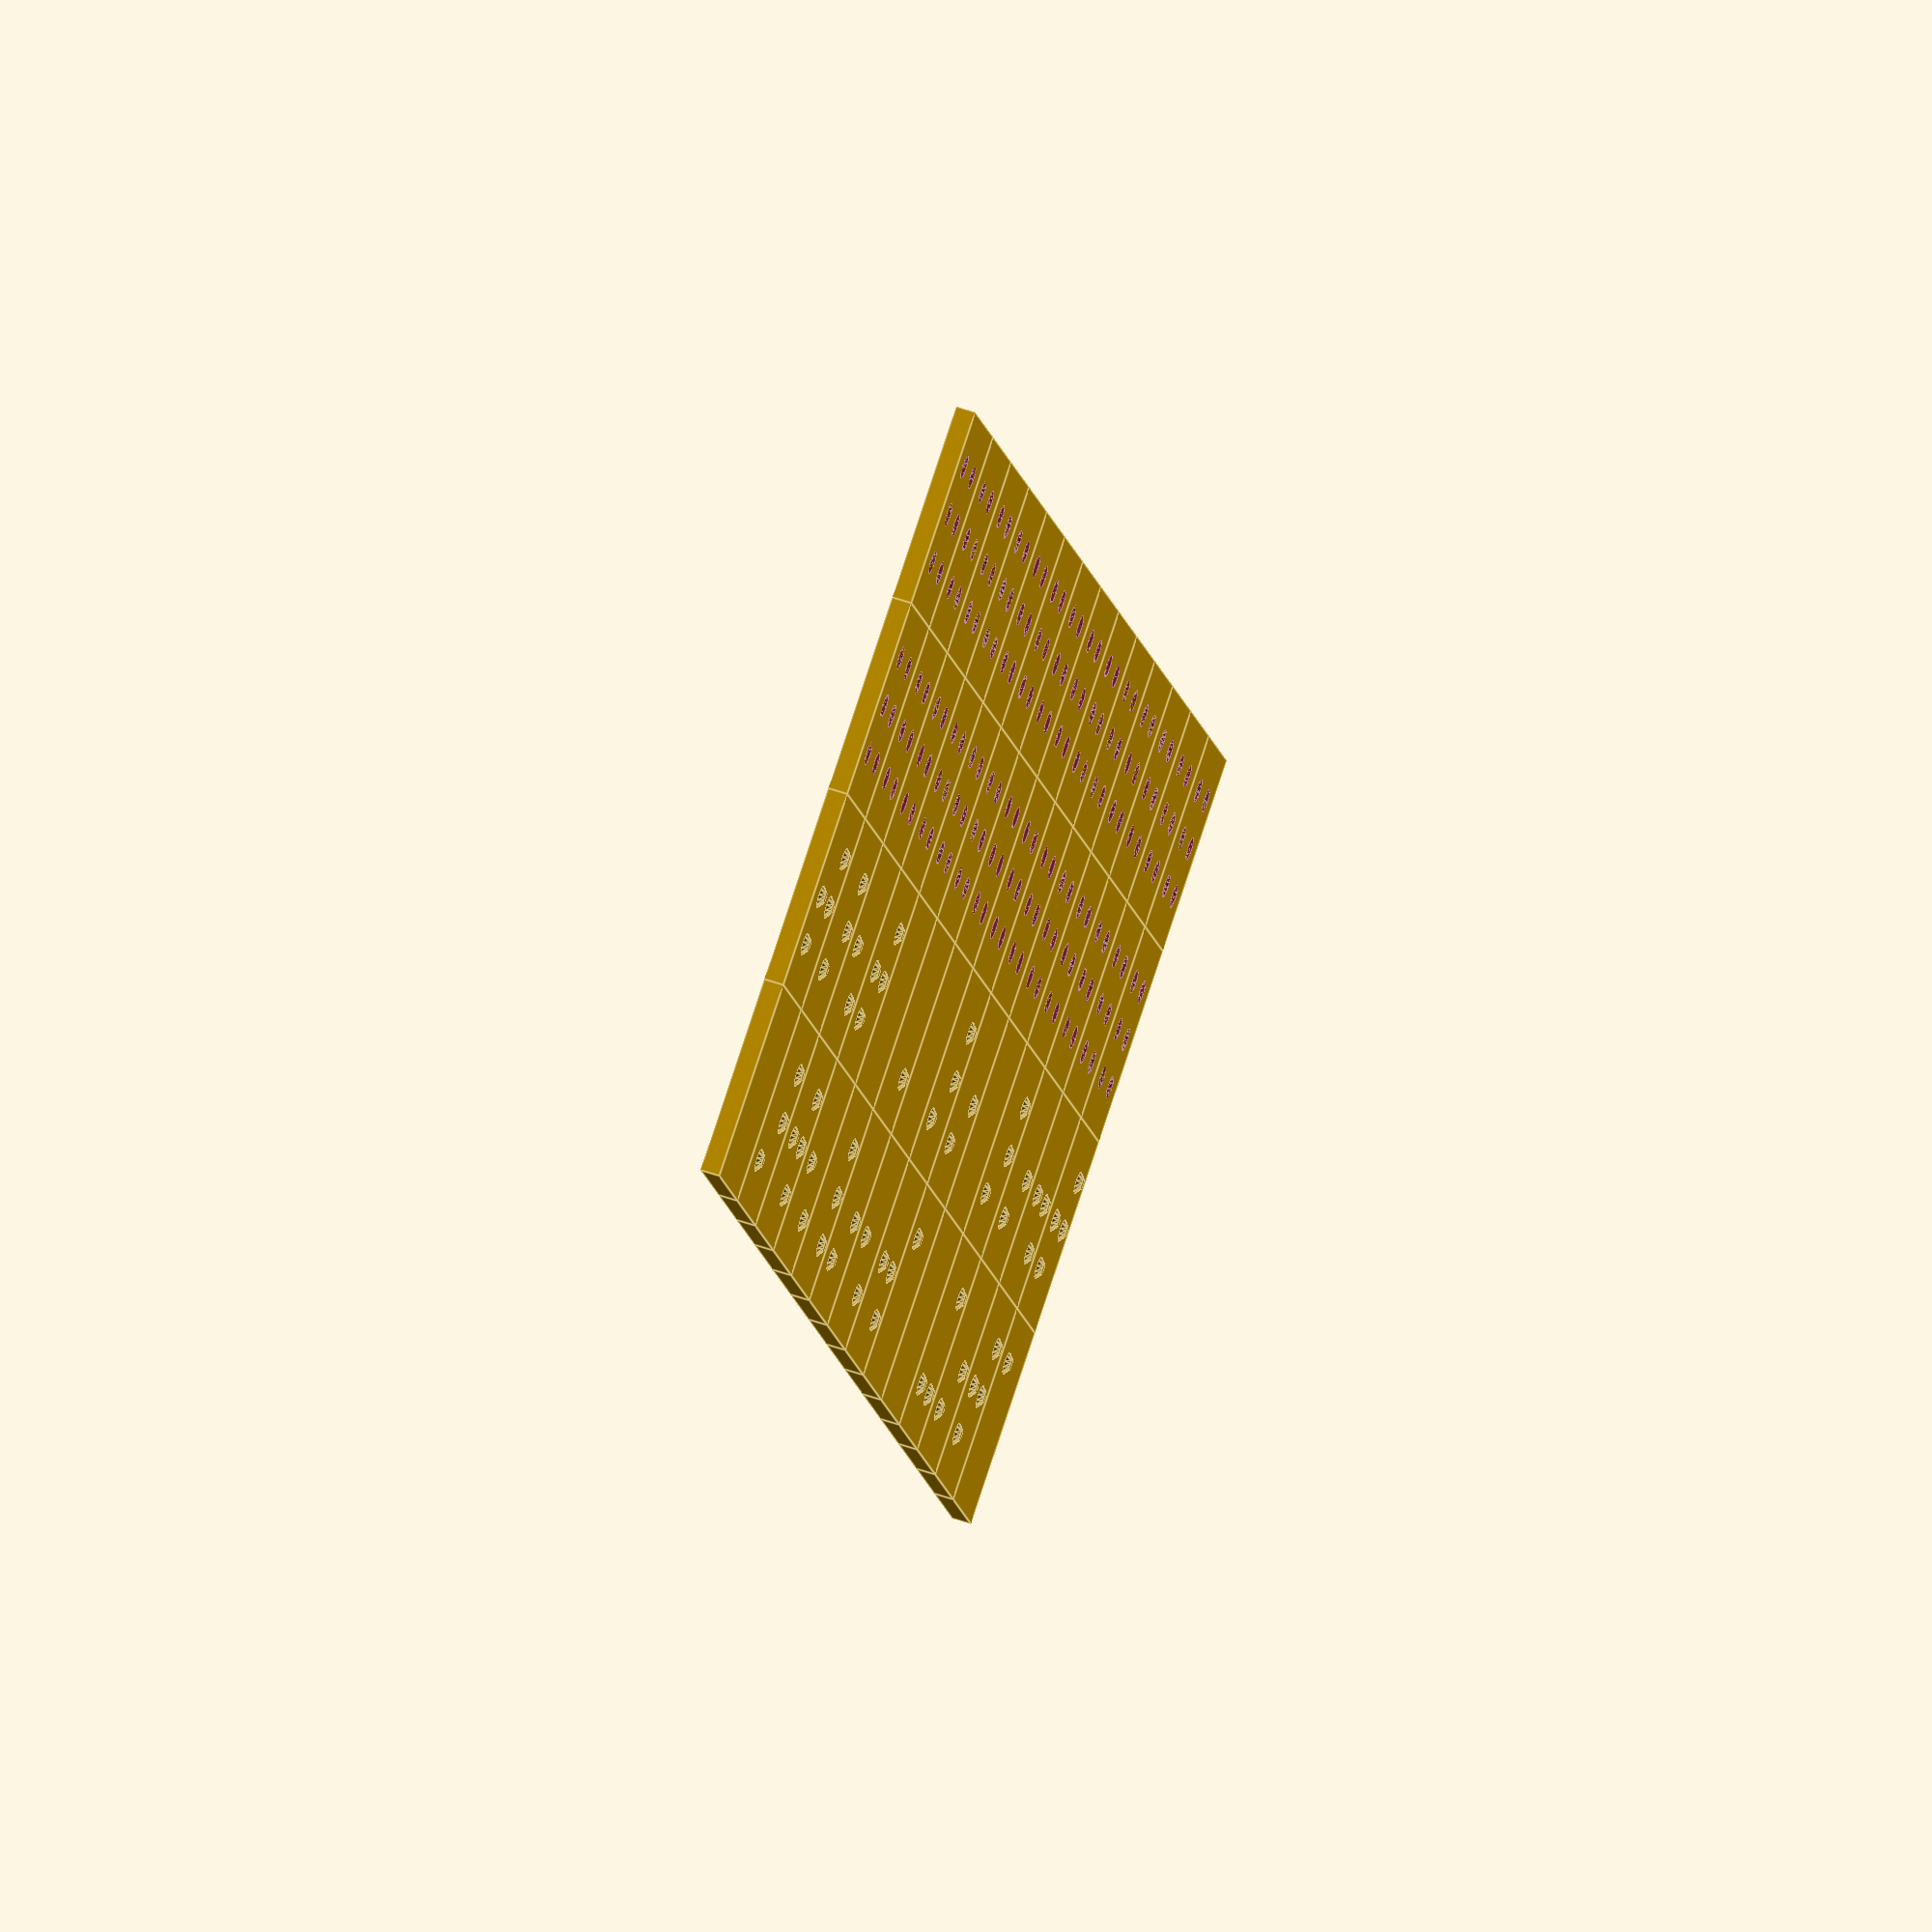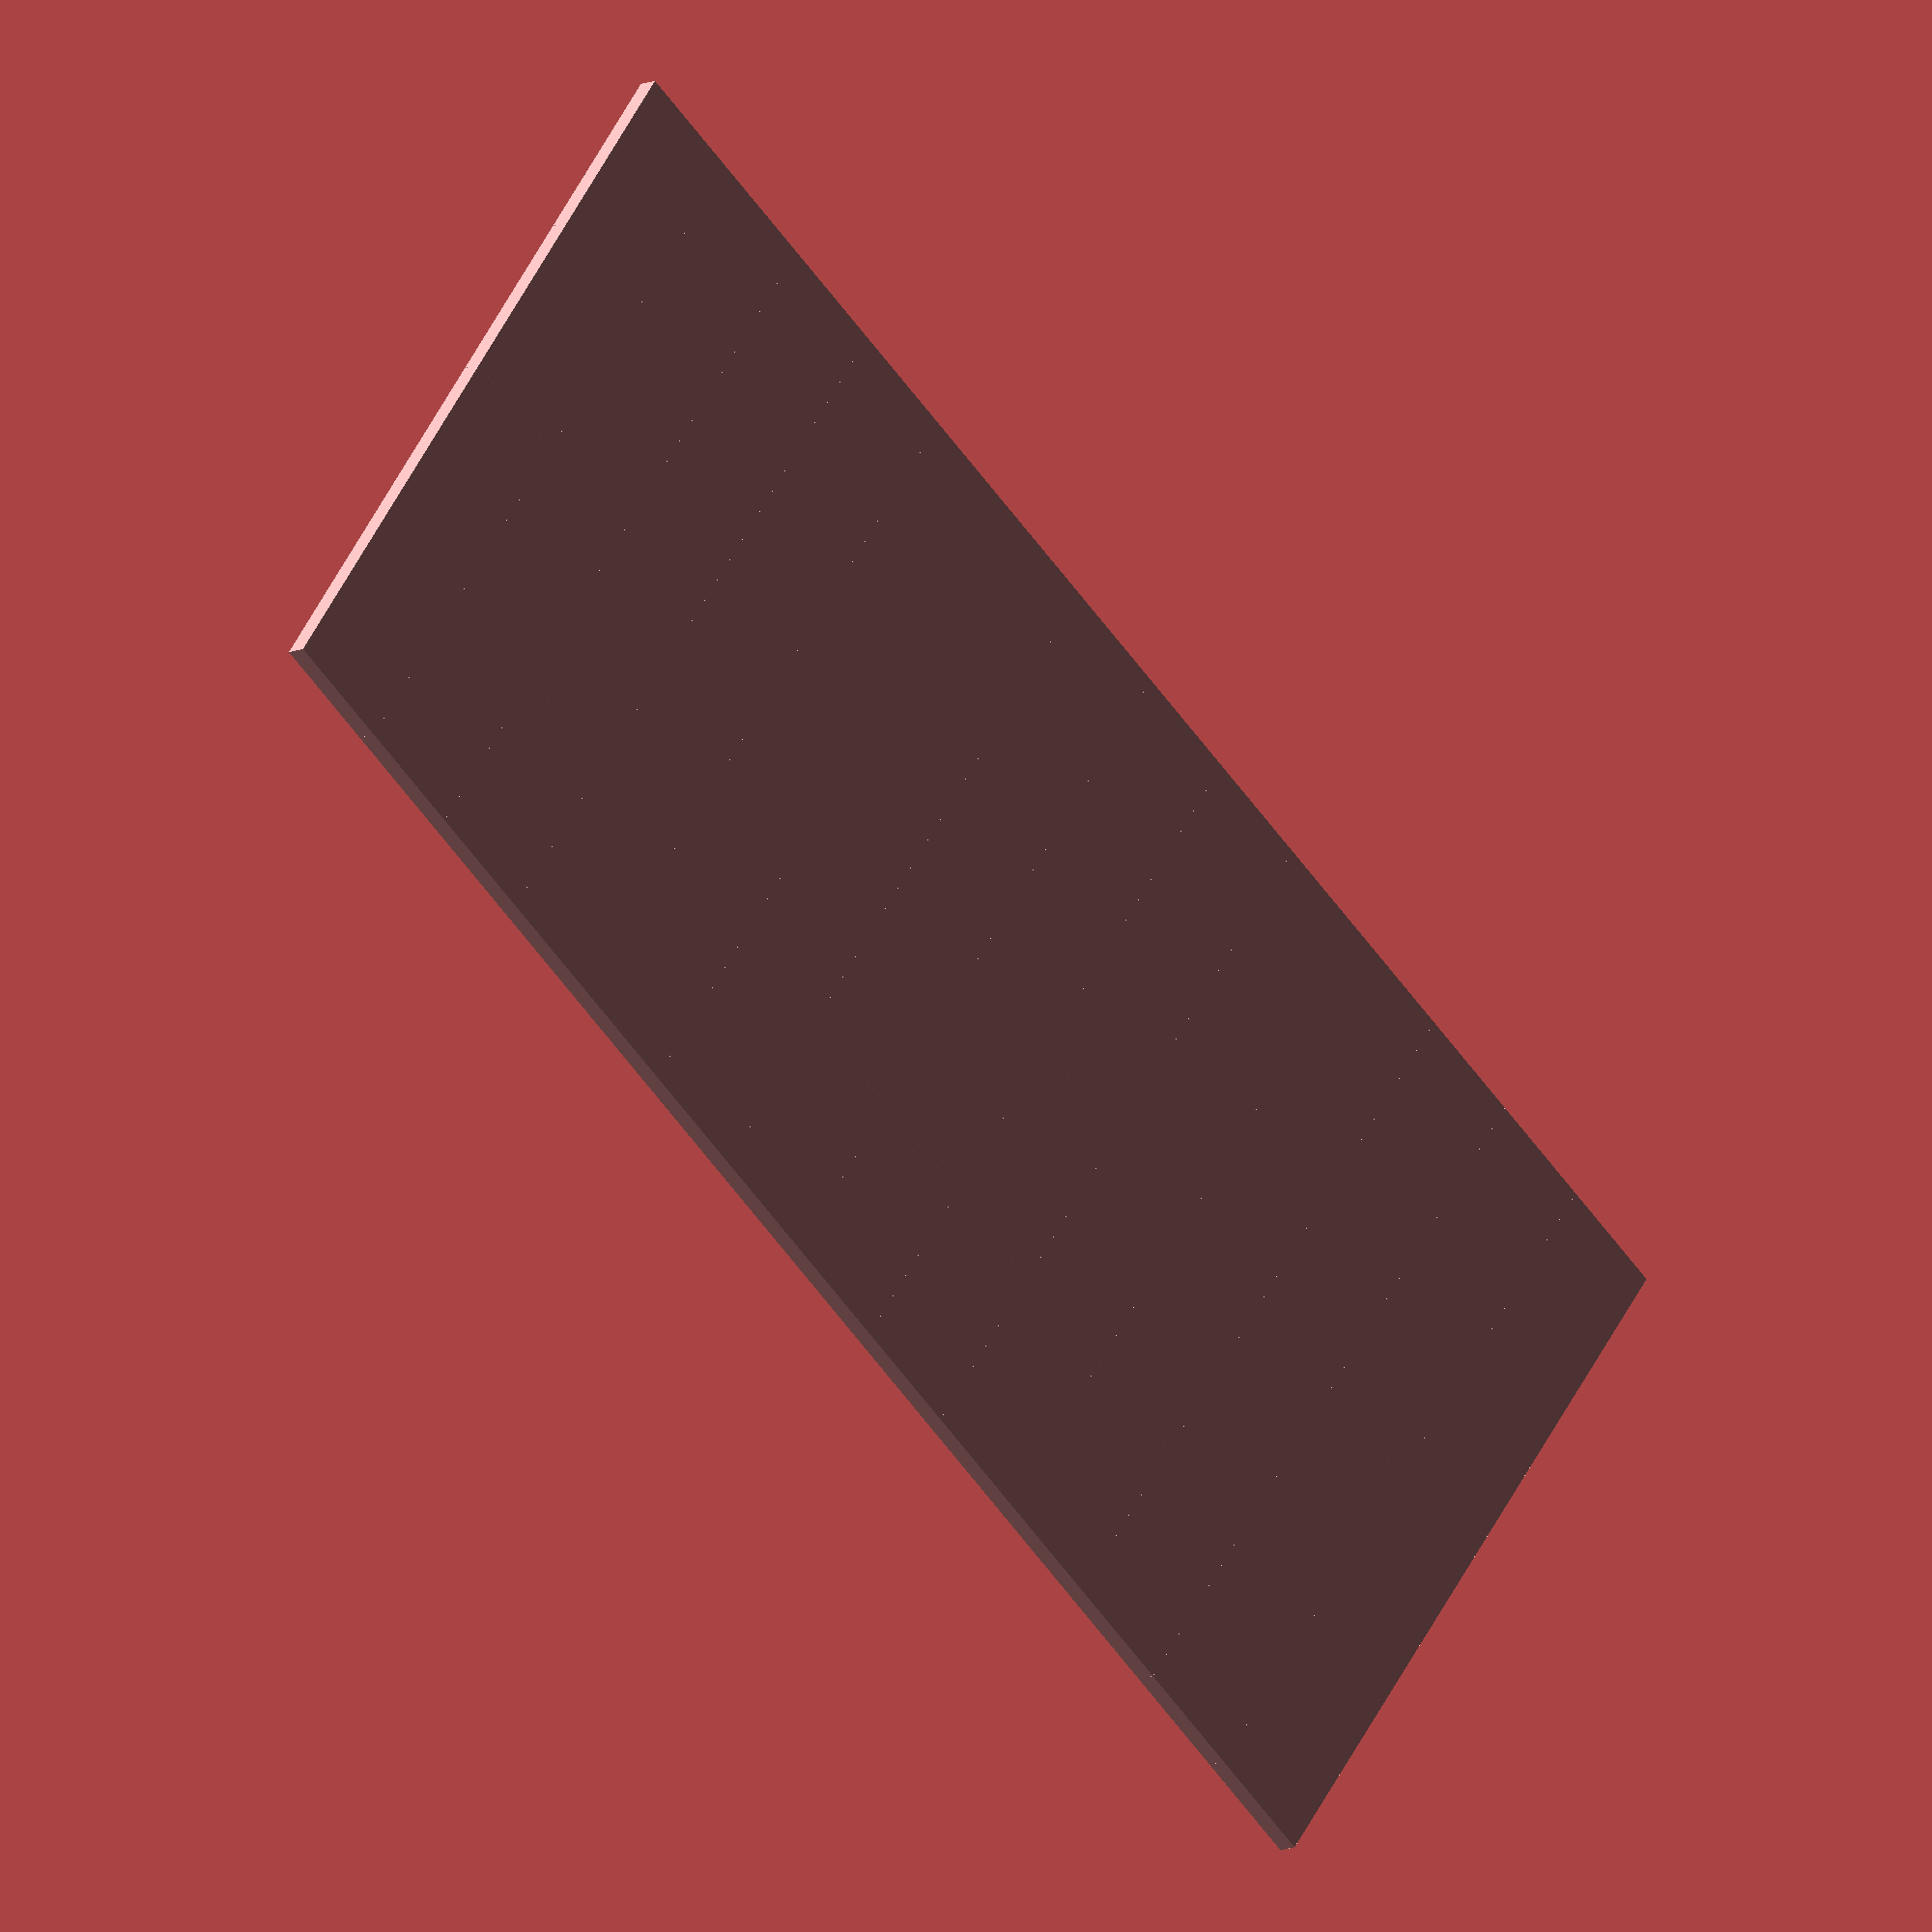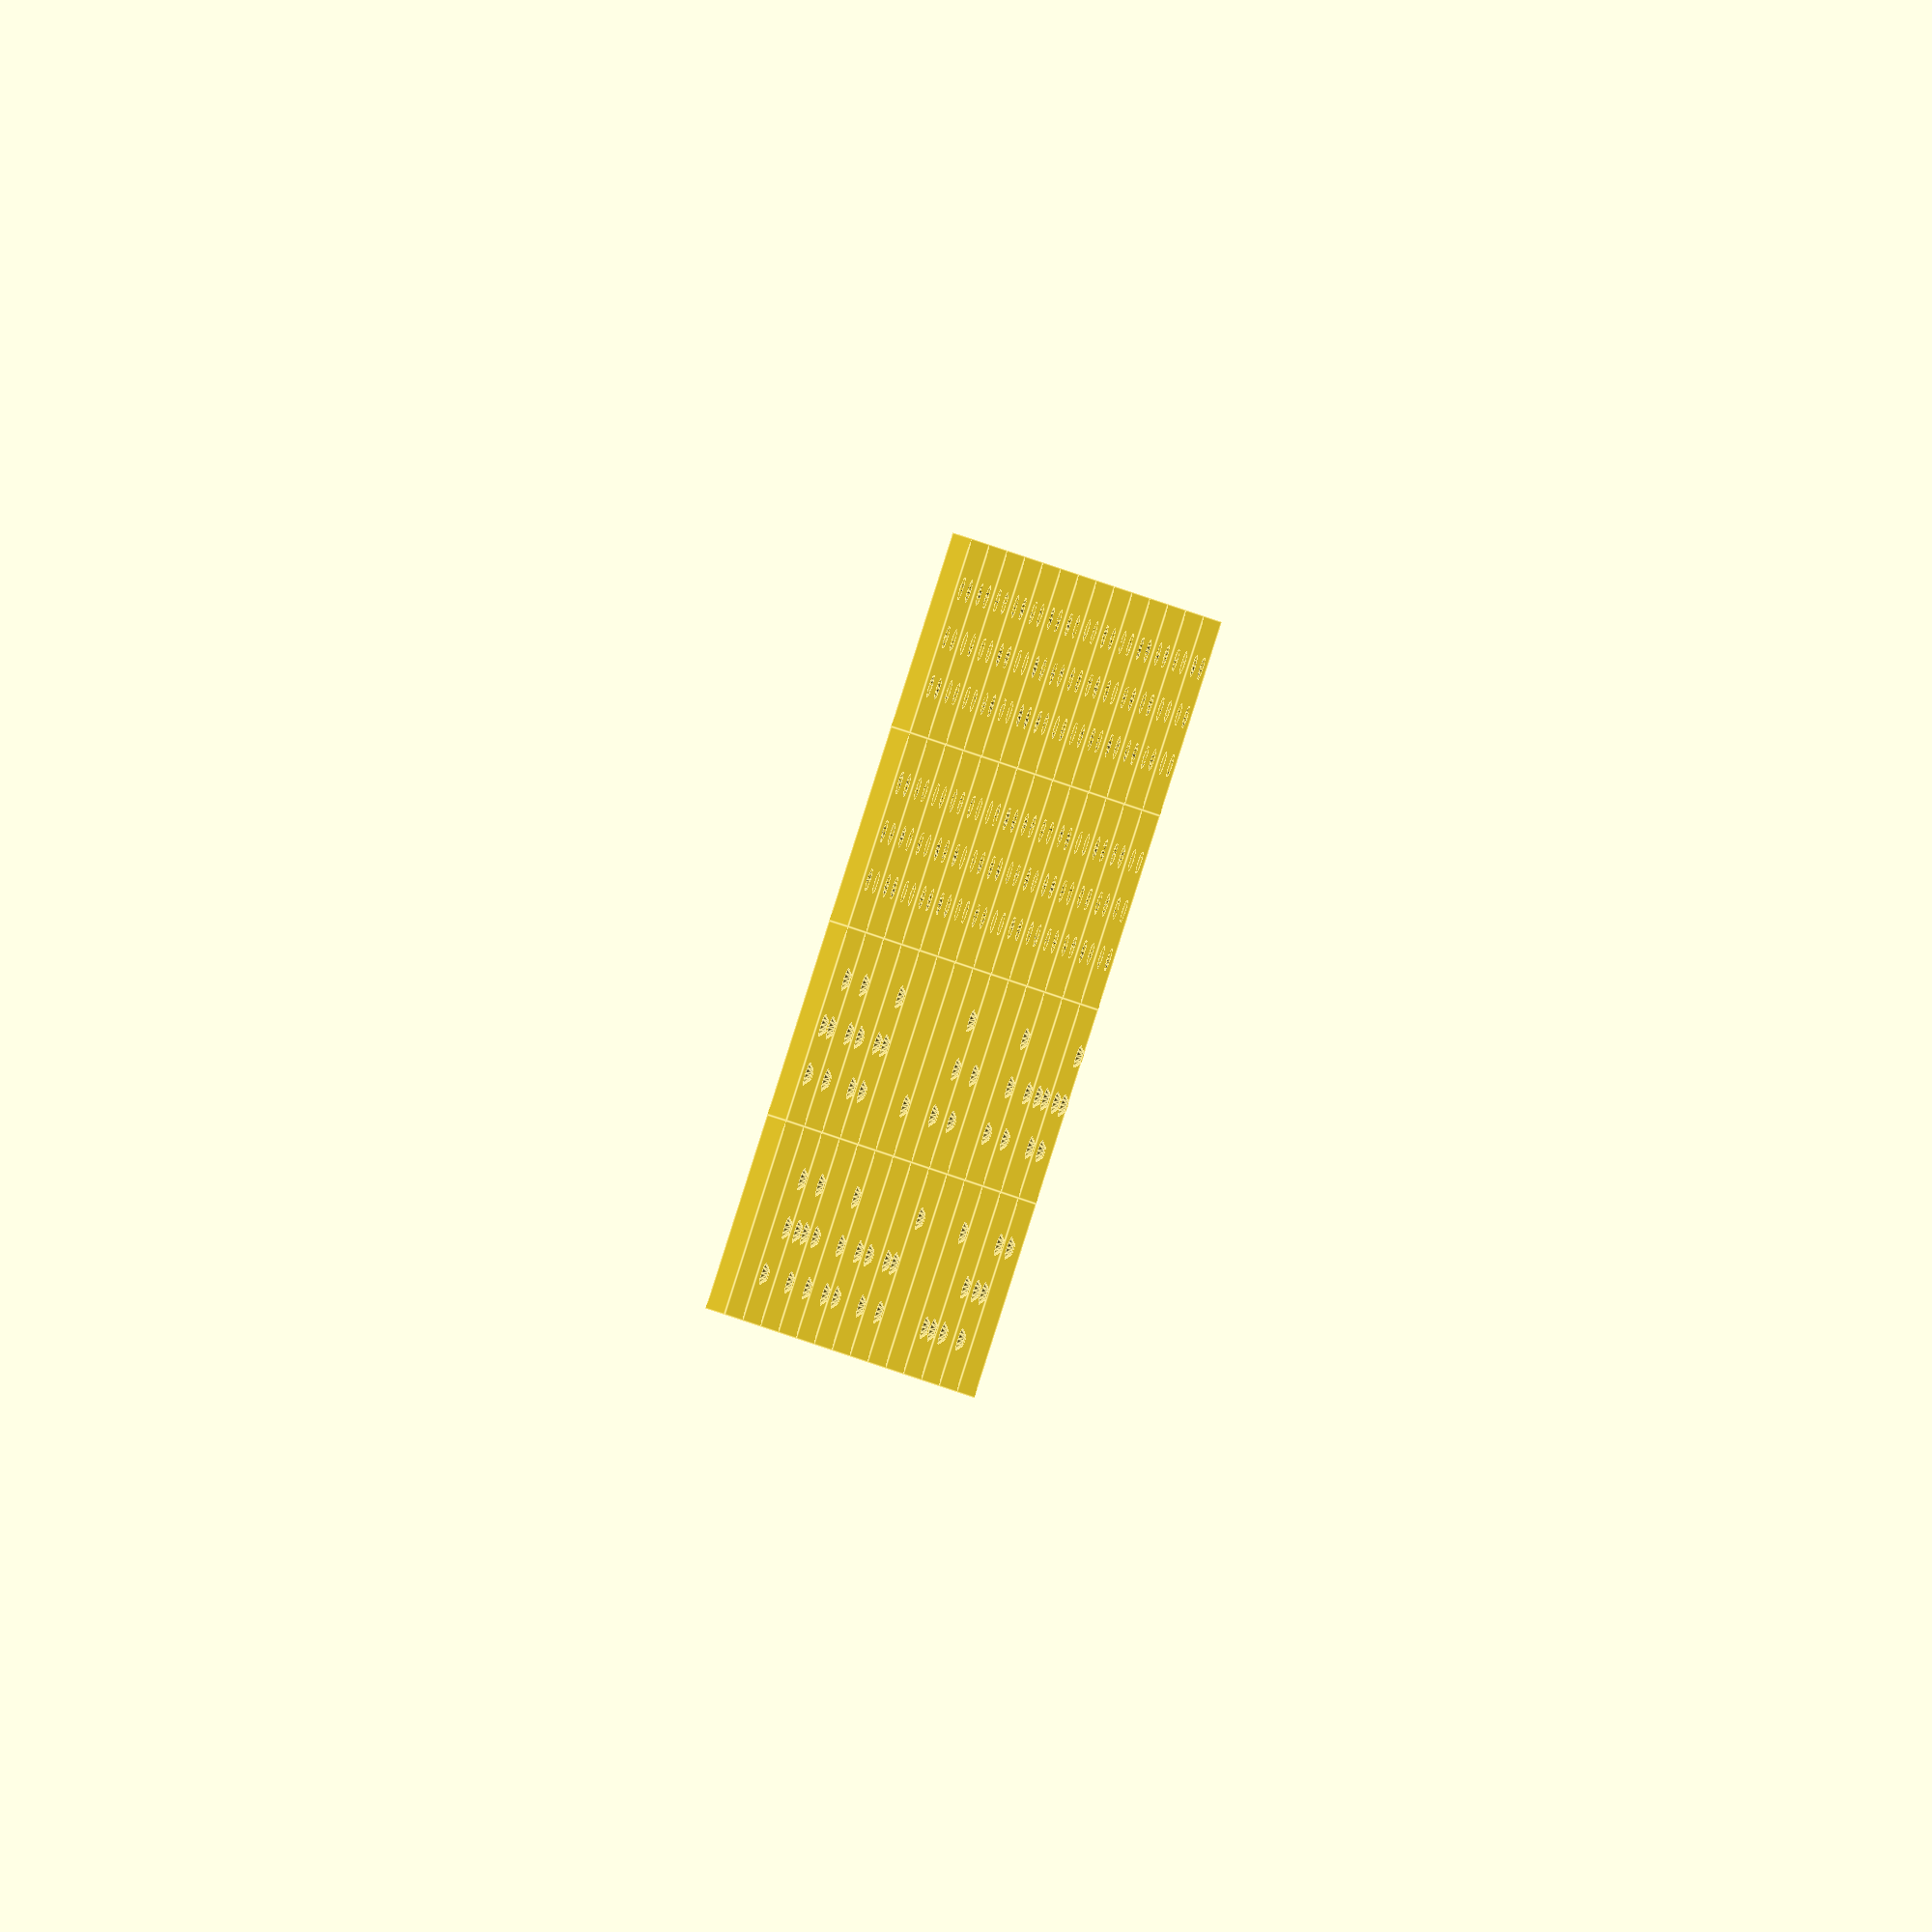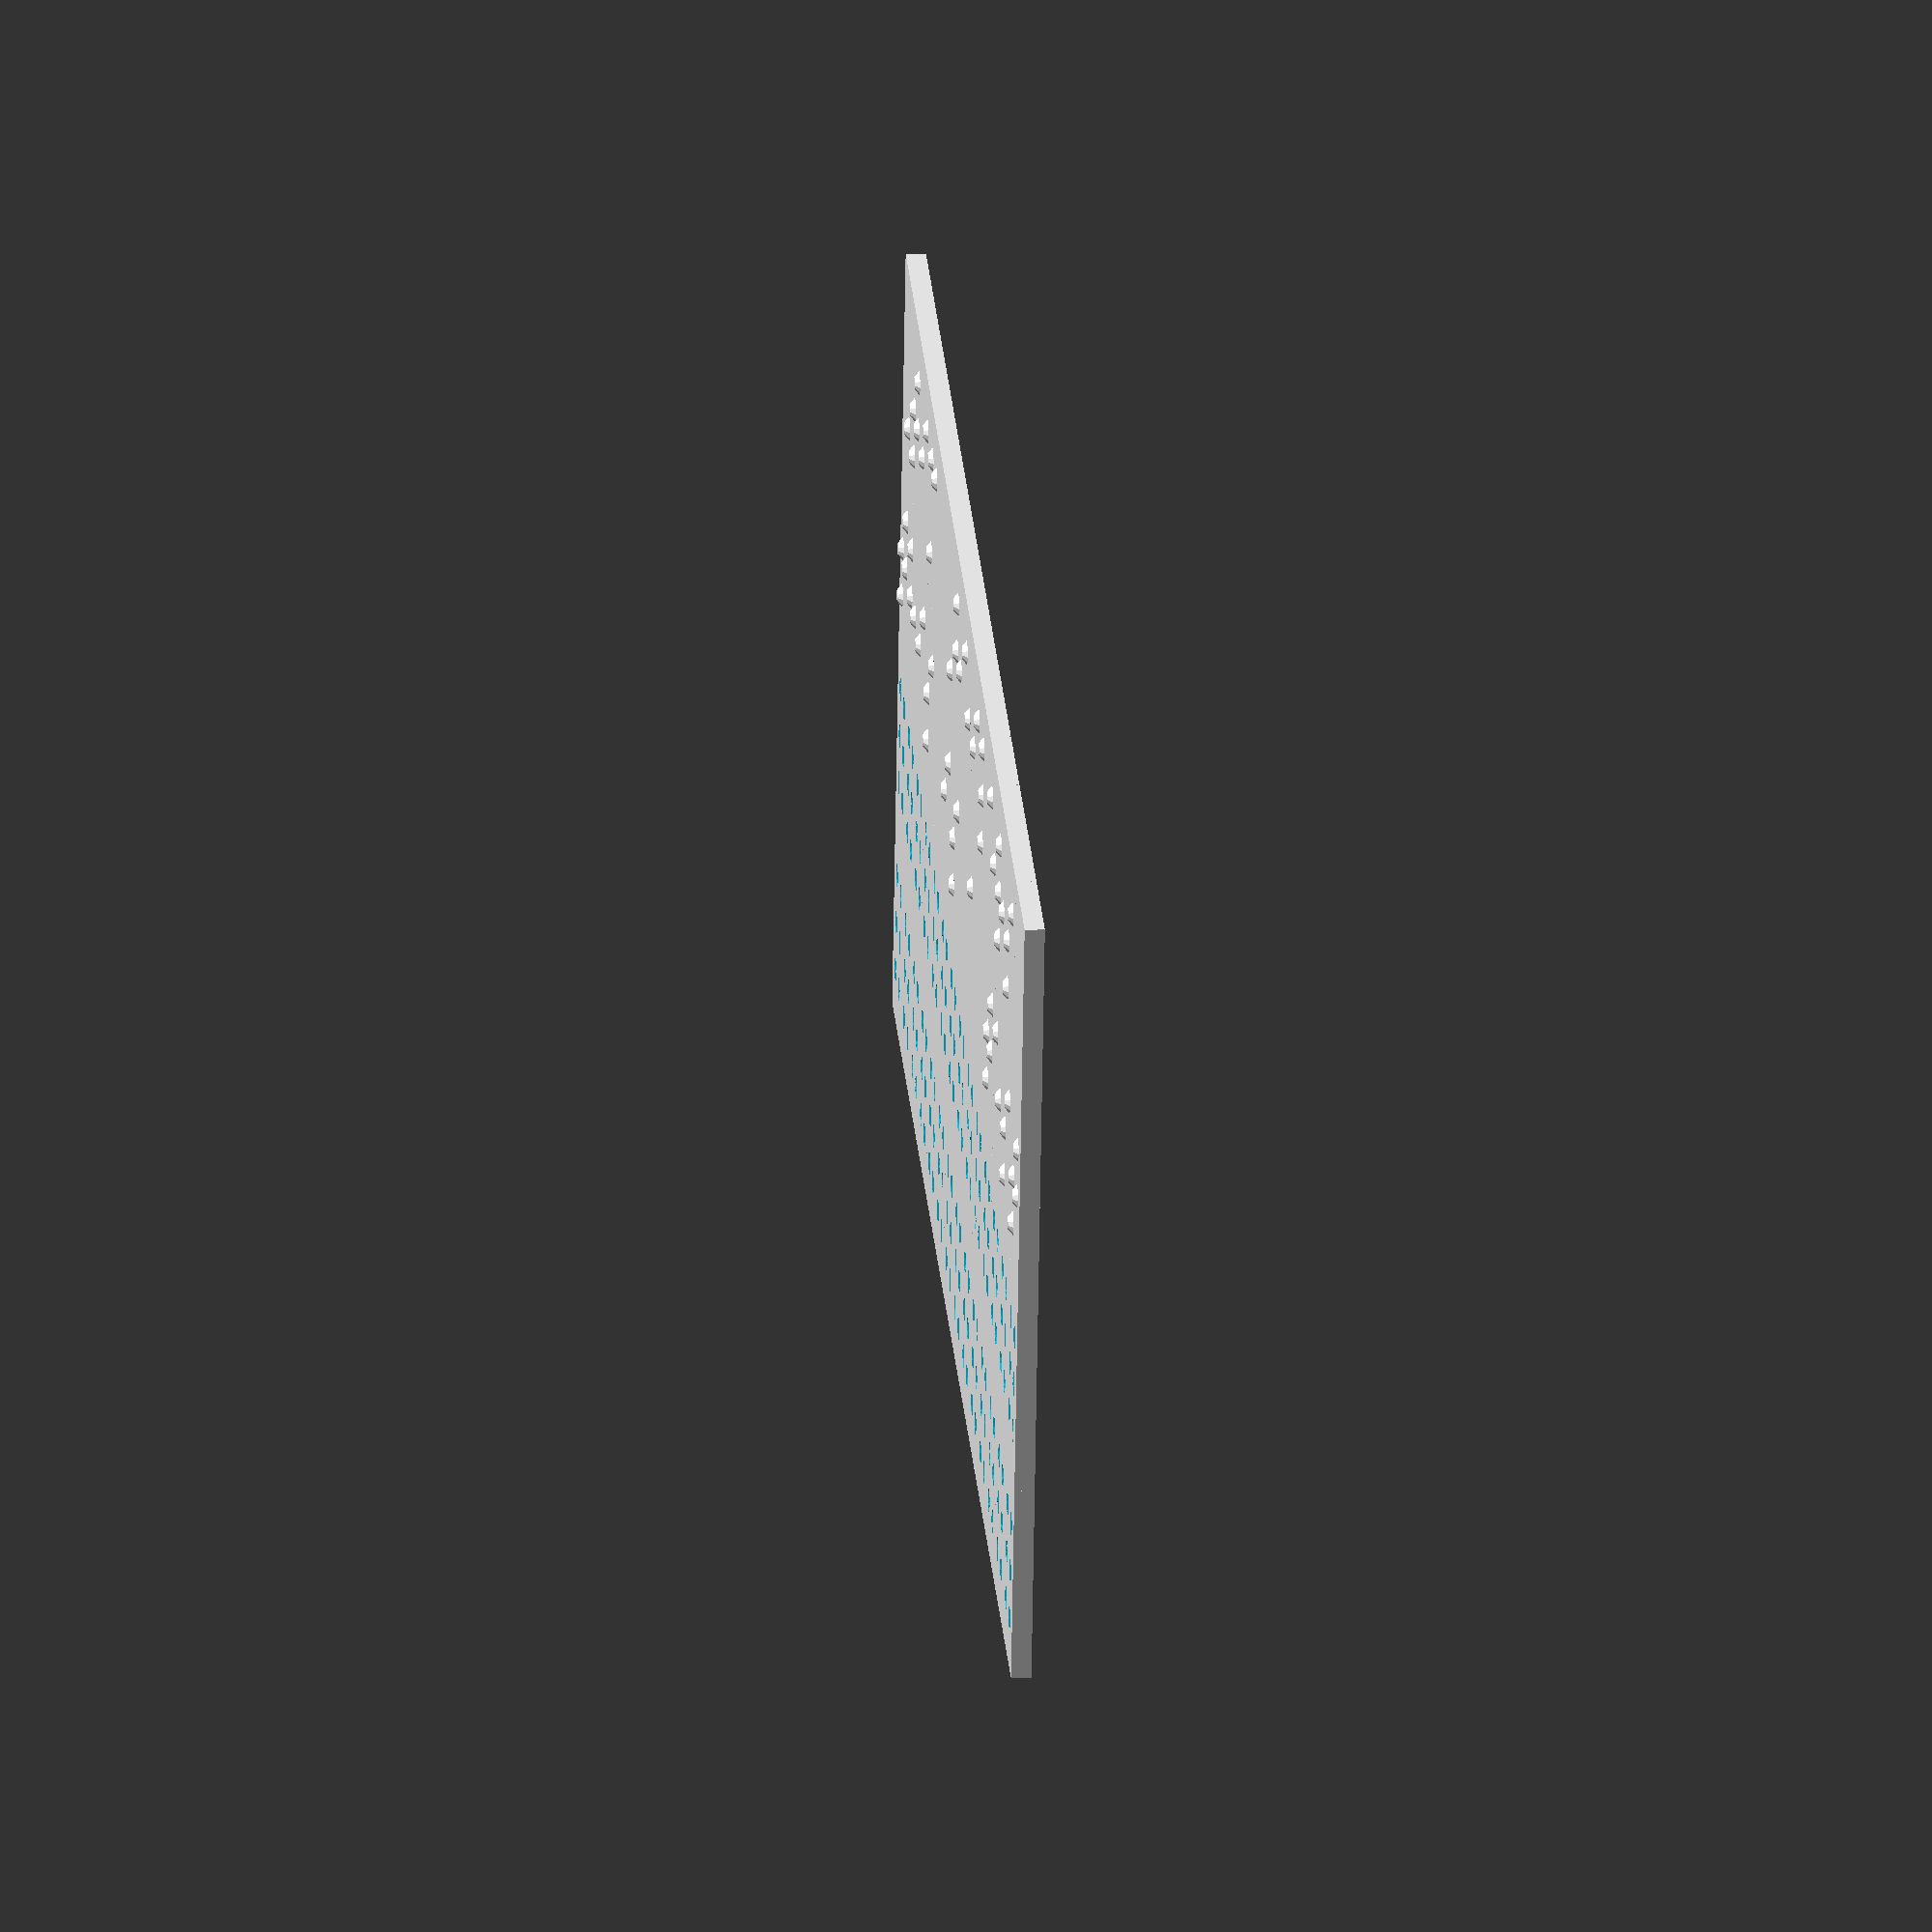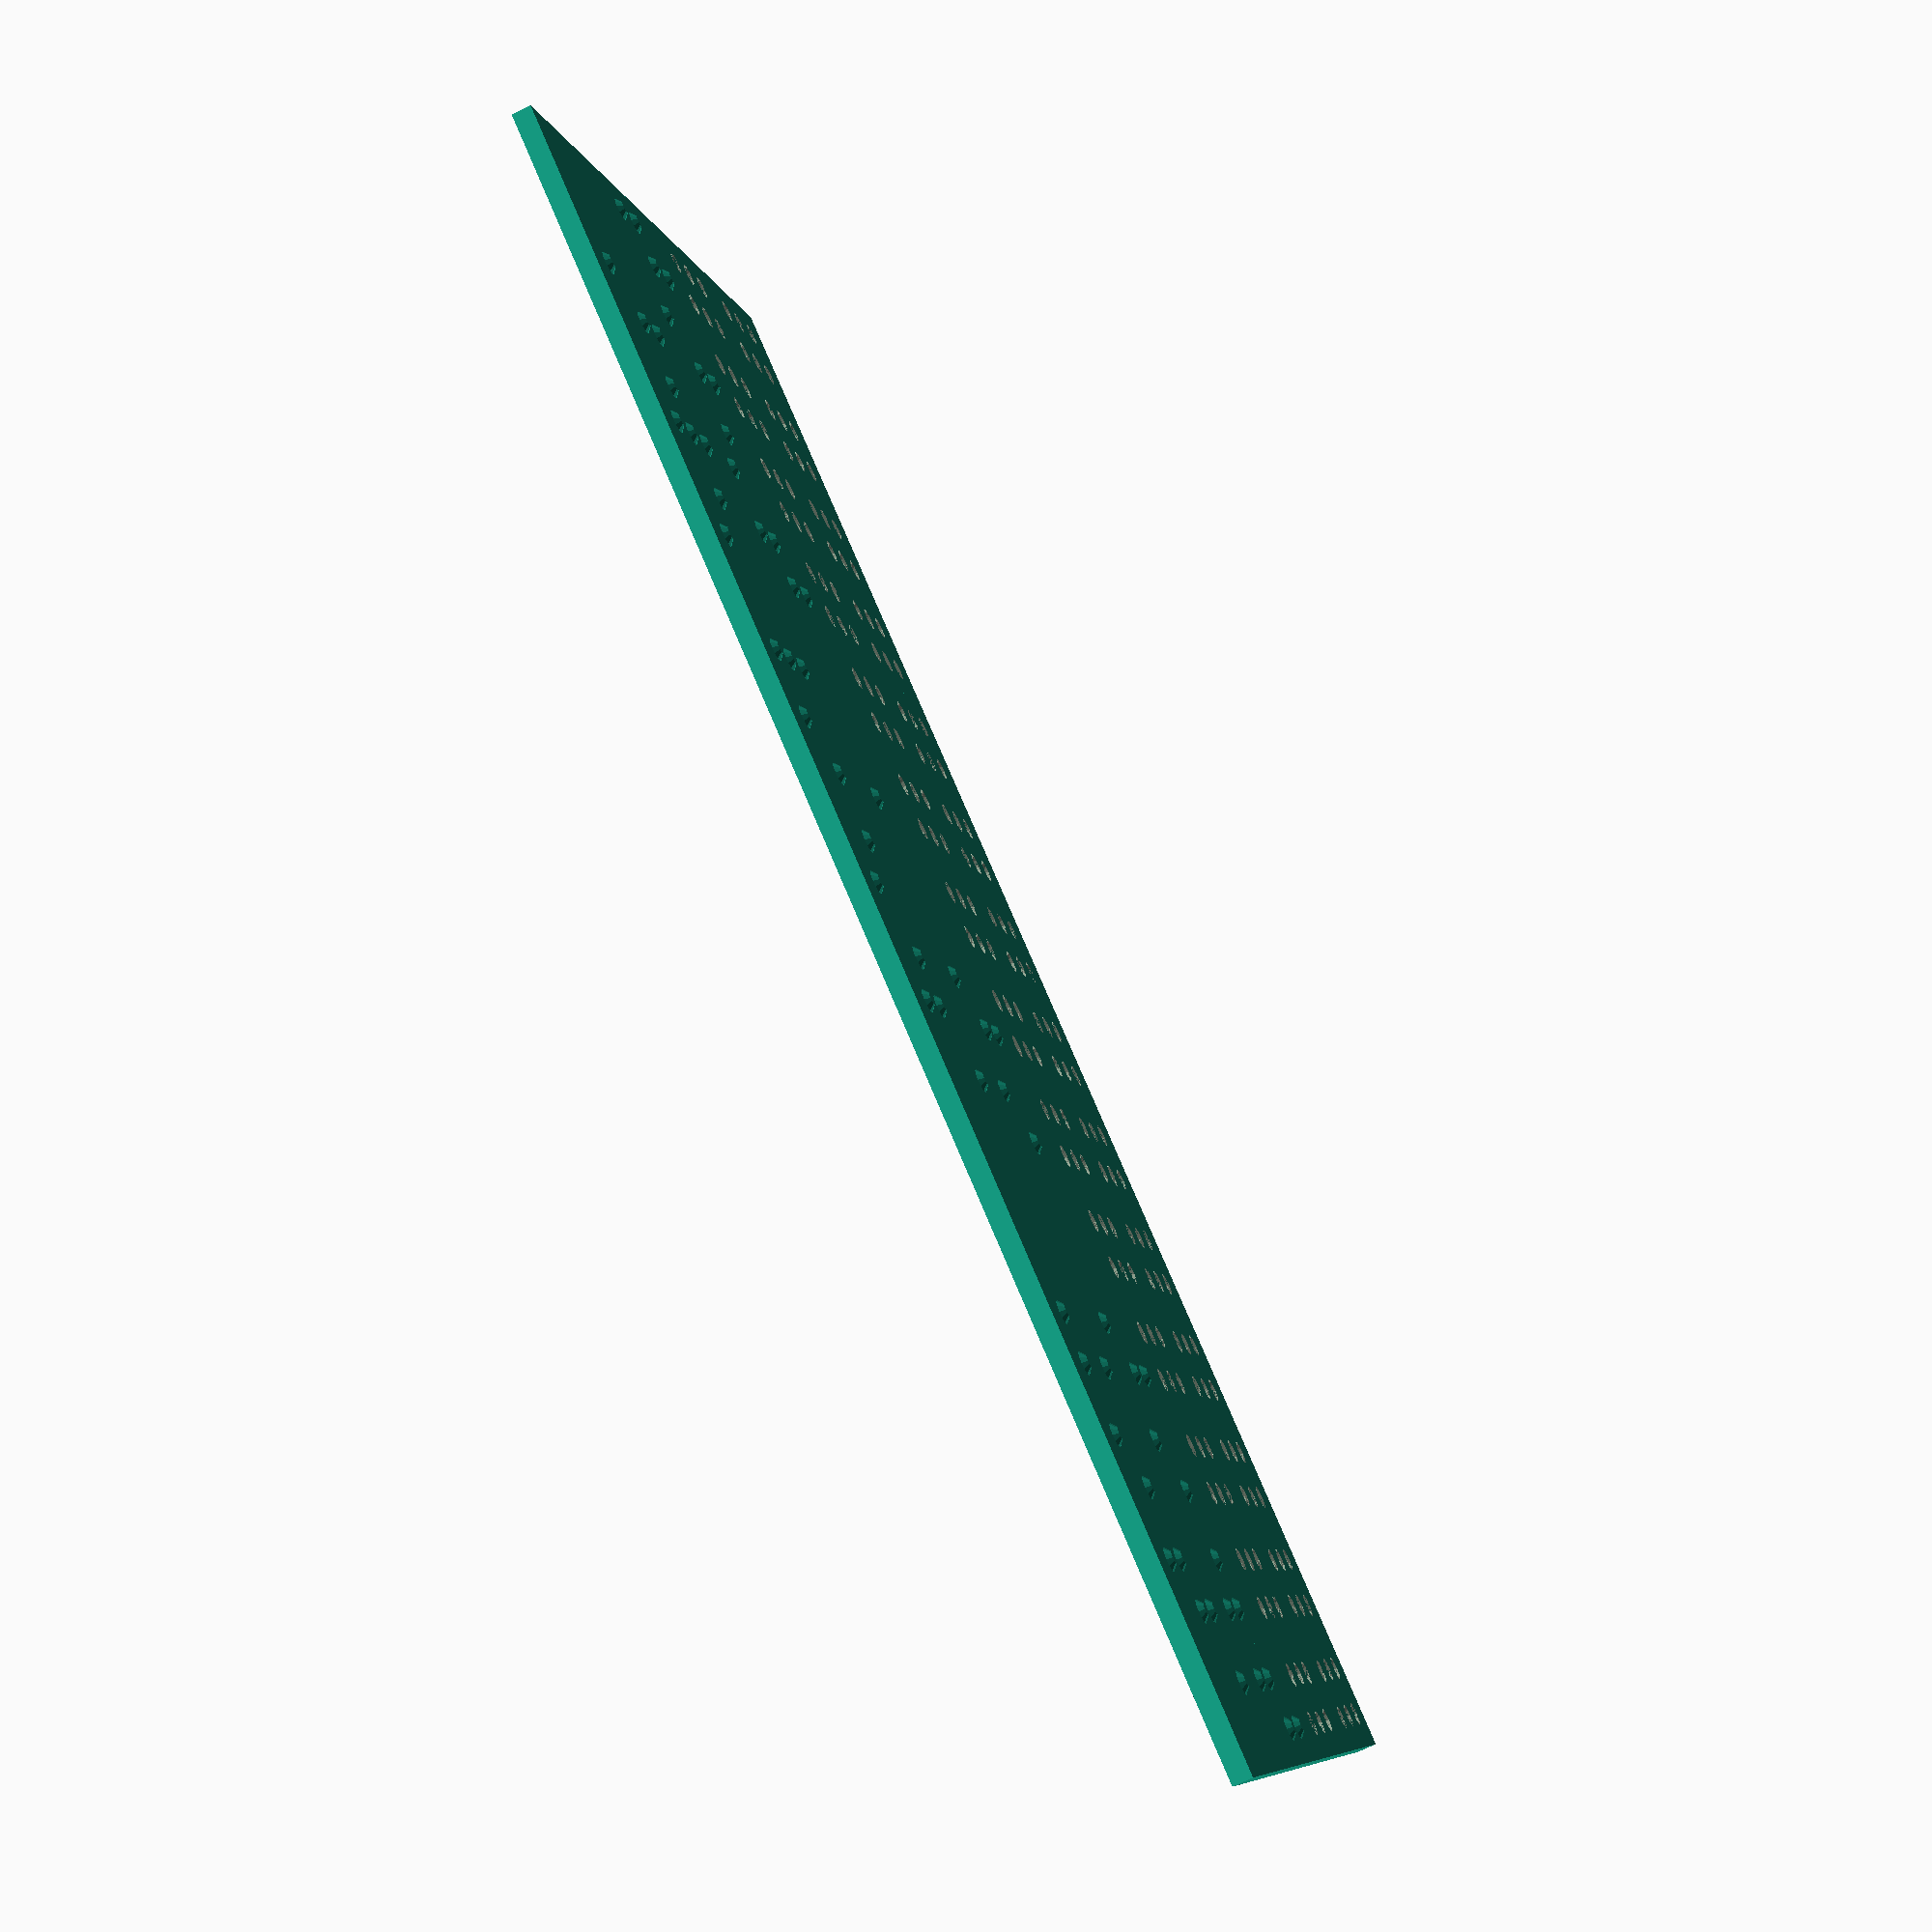
<openscad>
//Braille Tile
cells = [[-1.25,2.5,0.5],[-1.25,0,0.5],[-1.25,-2.5,0.5],
    [1.25,2.5,0.5],[1.25,0,0.5],[1.25,-2.5,0.5]];
// A-J
a = [1,0,0,0,0,0];
b = [1,1,0,0,0,0];
c = [1,0,0,1,0,0];
d = [1,0,0,1,1,0];
e = [1,0,0,0,1,0];
f = [1,1,0,1,0,0];
g = [1,1,0,1,1,0];
h = [1,1,0,0,1,0];
i = [0,1,0,1,0,0];
j = [0,1,0,1,1,0];
// K - T
k = [1,0,1,0,0,0];
l = [1,1,1,0,0,0];
m = [1,0,1,1,0,0];
n = [1,0,1,1,1,0];
o = [1,0,1,0,1,0];
p = [1,1,1,1,0,0];
q = [1,1,1,1,1,0];
r = [1,1,1,0,1,0];
s = [0,1,1,1,0,0];
t = [0,1,1,1,1,0];
// U - ?
u = [1,0,1,0,0,1];
v = [1,1,1,0,0,1];
w = [0,1,0,1,1,1];
x = [1,0,1,1,0,1];
y = [1,0,1,1,1,1];
z = [1,0,1,0,1,1];
shift = [0,0,0,0,0,1];
prime = [0,0,1,0,0,0];
num = [0,0,1,1,1,1];
dash = [0,1,0,0,1,0];
space = [0,0,0,0,0,0];

tray(0,[shift,t,i,m,space,shift,h,e,i,l,e,r,s,space]);
tray(1,[t,h,i,s,space,i,s,space,a,space,t,e,s,t]);
slate(2,13);
slate(3,13);



//Dot Module
module dot(){
    union(){
        translate([0,0,-0.25])
        cylinder($fn=12,0.25,0.3,0.6);
        translate([0,0,0])
        cylinder($fn=12,0.25,0.6,0.3);
    }
}

//Cell Module
module cell(dots){
    for (i = [0:len(dots)-1]){
        if (dots[i]) translate (cells[i]) dot();
    }
}

//Tile Modules
module tile(dots,holes){
    if (holes){
        difference(){
            cube([6,10,1], center=true);
            cell(dots);
        }
    } else {
        union(){   
            cube([6,10,1], center=true);
            cell(dots);
        }
    }
}

//Tray Module
module tray(row,line){
    for (i = [0:len(line)-1]){
        translate([tileCol(i),tileRow(row),0.5])
        union(){
            tile(line[i]);
        }
    }    
}

module slate(row,col){
    for (i = [0:col]){
        translate([tileCol(i),tileRow(row),0.5])
        tile([1,1,1,1,1,1],1);
    }
}

function tileCol(y) = y*6-39;
function tileRow(x) = 20-x*10;
</openscad>
<views>
elev=125.6 azim=64.9 roll=249.7 proj=o view=edges
elev=12.1 azim=323.3 roll=136.3 proj=o view=wireframe
elev=297.2 azim=244.3 roll=289.7 proj=o view=edges
elev=350.2 azim=13.5 roll=85.9 proj=o view=solid
elev=70.8 azim=208.8 roll=296.5 proj=p view=solid
</views>
